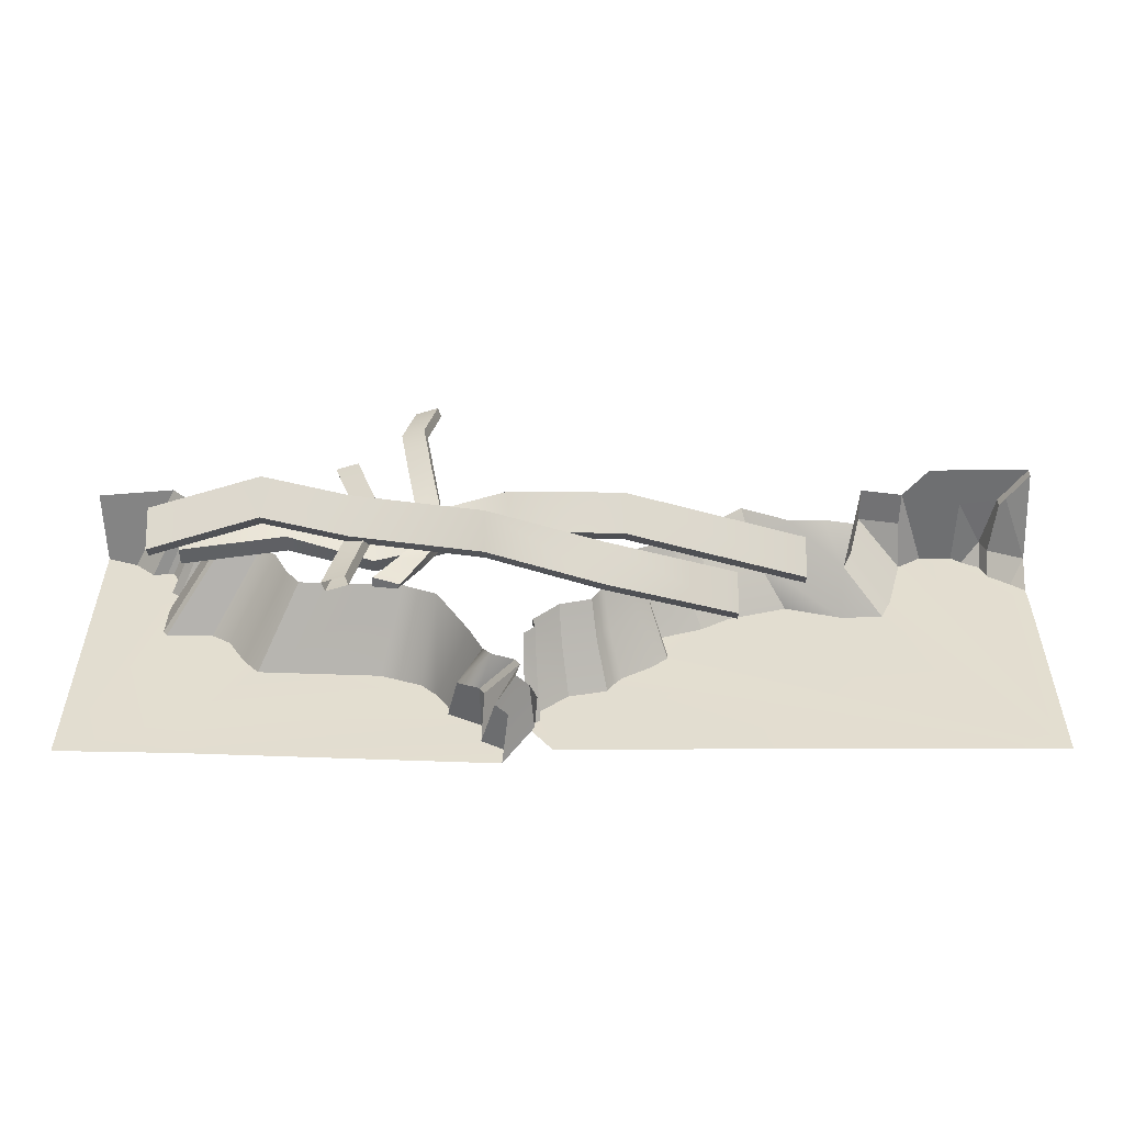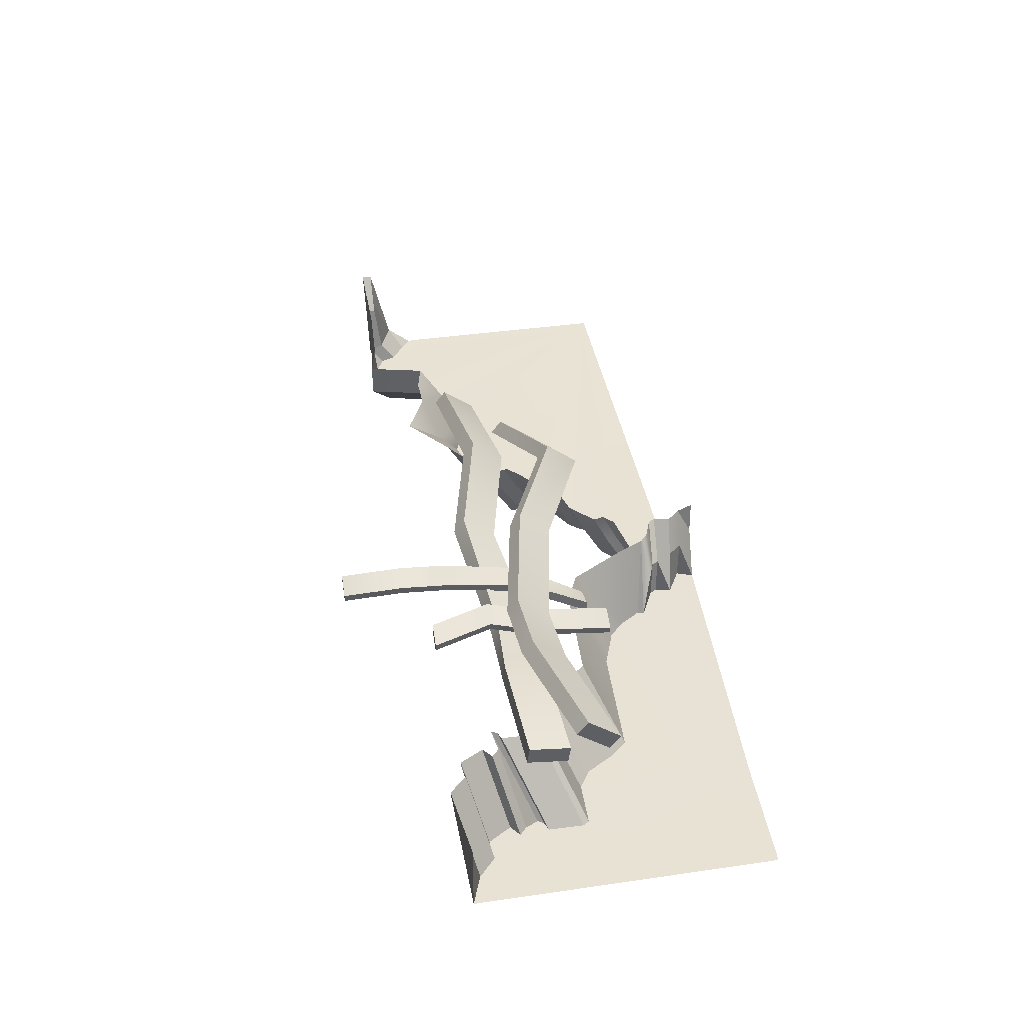
<metadata>
{"format":"obj","ext":"obj","renderer":"f3d","projection":"perspective","resolution":1024,"background":"white","views":[{"elev":-54.4,"azim":0.2,"up":"+Y"},{"elev":40.7,"azim":-100.0,"up":"+Z"}]}
</metadata>
<code>
g EPI_ConcreteWall_04
v -0.7744 -1.425 -0.01474
v -1.115 -1.348 -0.8575
v -1.142 -1.411 -0.8575
v -0.6537 -1.831 -0.3891
v -0.4443 -1.841 -0.01474
v -0.4056 -1.67 -0.01474
v -0.2328 -2.174 -0.01474
v -0.311 -1.992 -0.01474
v -0.2631 -2.172 -0.3891
v -0.5204 -1.981 -0.3891
v -0.5204 -1.981 -0.8575
v -0.5859 -2.156 -0.8575
v -0.7586 -1.652 -0.3891
v -0.7586 -1.652 -0.8575
v -0.7974 -1.823 -0.8575
v 4.77 1.247 0.004811
v 4.996 1.247 0.3
v 4.705 1.247 -0.08163
v 3.239 1.336 -0.3891
v 3.685 1.087 -0.8575
v 3.663 1.247 -0.3891
v 4.304 1.247 -0.1377
v 4.566 1.239 -0.6305
v 4.705 1.247 -0.08163
v 4.304 1.247 -0.1377
v 4.996 1.247 0.3
v 3.937 1.247 0.3
v 3.937 1.247 -0.8575
v 3.67 1.247 -0.01474
v 4.279 1.247 -0.8575
v 4.63 1.071 -0.6305
v 4.566 1.073 -0.8575
v 4.63 0.9045 -0.8575
v 4.382 1.165 -0.8575
v 4.566 1.073 -0.8575
v 4.566 1.239 -0.6305
v 4.997 0.9213 -0.6305
v 4.852 0.7554 -0.8575
v 4.996 0.645 -0.8575
v 4.997 0.9213 -0.6305
v 4.996 1.139 0.3
v 4.77 1.139 0.004811
v 4.63 1.071 -0.6305
v 4.566 1.239 -0.6305
v 4.566 1.073 -0.8575
v -4.675 1.158 -0.8575
v -5.004 1.28 -0.8575
v -4.465 0.9706 -0.8575
v -4.345 0.4501 -0.8575
v -4.316 0.9932 -0.8575
v -5.004 -1.952 -0.8575
v -4.211 0.651 -0.8575
v -4.245 0.9891 -0.8575
v -4.09 0.7396 -0.8575
v -4.12 0.5732 -0.8575
v -4.058 0.4353 -0.8575
v -4.192 0.3394 -0.8575
v -4.096 0.3733 -0.8575
v -4.199 -0.0381 -0.8575
v -4.156 -0.1018 -0.8575
v -3.743 -1.424 -0.8575
v -3.675 -0.1149 -0.8575
v -3.476 -0.2397 -0.8575
v -3.297 -0.5354 -0.8575
v -3.124 -0.7293 -0.8575
v -3.773 -1.989 -0.8575
v -1.268 -1.111 -0.8575
v -1.859 -0.7958 -0.8575
v -1.435 -0.9512 -0.8575
v -1.142 -1.411 -0.8575
v -1.115 -1.348 -0.8575
v -0.8078 -1.578 -0.8575
v -0.7974 -1.823 -0.8575
v -0.7586 -1.652 -0.8575
v -0.5859 -2.156 -0.8575
v -0.5204 -1.981 -0.8575
v -5.004 1.28 -0.8575
v -4.675 1.158 -0.8575
v -4.217 1.383 -0.01474
v -5.004 1.28 -0.01474
v -4.192 0.3394 -0.8575
v -3.574 0.74 -0.01474
v -3.492 0.7744 -0.01474
v -4.096 0.3733 -0.8575
v -3.124 -0.7293 -0.8575
v -2.683 -0.3197 -0.01474
v -2.827 -0.1271 -0.01474
v -3.297 -0.5354 -0.8575
v -2.975 0.1667 -0.01474
v -3.476 -0.2397 -0.8575
v -3.142 0.2901 -0.01474
v -3.675 -0.1149 -0.8575
v -3.142 0.2901 -0.01474
v -3.547 0.2988 -0.01474
v -4.156 -0.1018 -0.8575
v -3.675 -0.1149 -0.8575
v -4.09 0.7396 -0.8575
v -3.695 0.9679 -0.01474
v -3.832 1.217 -0.01474
v -4.245 0.9891 -0.8575
v -0.7586 -1.652 -0.8575
v -0.7586 -1.652 -0.3891
v -0.8078 -1.578 -0.3891
v -0.8078 -1.578 -0.8575
v -0.7586 -1.652 -0.3891
v -0.4056 -1.67 -0.01474
v -0.4547 -1.596 -0.01474
v -0.8078 -1.578 -0.3891
v -0.6537 -1.831 -0.3891
v -0.4056 -1.67 -0.01474
v -0.7586 -1.652 -0.3891
v -0.7974 -1.823 -0.8575
v -0.5204 -1.981 -0.8575
v -0.5204 -1.981 -0.3891
v -0.6537 -1.831 -0.3891
v -0.7974 -1.823 -0.8575
v -0.5204 -1.981 -0.3891
v -0.4443 -1.841 -0.01474
v -0.6537 -1.831 -0.3891
v -0.311 -1.992 -0.01474
v -0.2631 -2.172 -0.3891
v -0.5859 -2.156 -0.8575
v -4.12 0.5732 -0.8575
v -3.723 0.8016 -0.01474
v -3.804 0.8788 -0.01474
v -4.211 0.651 -0.8575
v -4.058 0.4353 -0.8575
v -3.46 0.8367 -0.01474
v -3.723 0.8016 -0.01474
v -4.12 0.5732 -0.8575
v -0.8078 -1.578 -0.8575
v -0.8078 -1.578 -0.3891
v -1.035 -1.492 -0.3891
v -1.142 -1.411 -0.8575
v -1.035 -1.492 -0.3891
v -0.7744 -1.425 -0.01474
v -1.142 -1.411 -0.8575
v -0.6818 -1.51 -0.01474
v -0.8078 -1.578 -0.3891
v -0.4547 -1.596 -0.01474
v -3.896 1.221 -0.01474
v -4.316 0.9932 -0.8575
v -4.245 0.9891 -0.8575
v -3.832 1.217 -0.01474
v -4.03 1.197 -0.01474
v -4.465 0.9706 -0.8575
v -4.316 0.9932 -0.8575
v -3.896 1.221 -0.01474
v -0.915 -1.13 -0.01474
v -1.115 -1.348 -0.8575
v -0.7744 -1.425 -0.01474
v -1.268 -1.111 -0.8575
v -1.264 -0.5277 -0.01474
v -1.435 -0.9512 -0.8575
v -1.859 -0.7958 -0.8575
v -1.619 -0.3753 -0.01474
v -3.124 -0.7293 -0.8575
v -2.683 -0.3197 -0.01474
v -4.03 1.197 -0.01474
v -4.217 1.383 -0.01474
v -4.675 1.158 -0.8575
v -4.465 0.9706 -0.8575
v -4.058 0.4353 -0.8575
v -4.096 0.3733 -0.8575
v -3.492 0.7744 -0.01474
v -3.46 0.8367 -0.01474
v -4.09 0.7396 -0.8575
v -4.211 0.651 -0.8575
v -3.804 0.8788 -0.01474
v -3.695 0.9679 -0.01474
v -4.192 0.3394 -0.8575
v -4.199 -0.0381 -0.8575
v -3.582 0.3625 -0.01474
v -3.574 0.74 -0.01474
v -4.199 -0.0381 -0.8575
v -4.156 -0.1018 -0.8575
v -3.547 0.2988 -0.01474
v -3.582 0.3625 -0.01474
v 3.663 1.247 -0.3891
v 3.685 1.087 -0.8575
v 3.937 1.247 -0.8575
v 3.67 1.247 -0.01474
v 4.852 0.7554 -0.8575
v 5.004 0.4529 -0.8575
v 4.996 0.645 -0.8575
v 4.63 0.9045 -0.8575
v 3.937 1.247 -0.8575
v 4.996 -1.953 -0.8575
v 4.382 1.165 -0.8575
v 4.566 1.073 -0.8575
v 4.279 1.247 -0.8575
v 3.685 1.087 -0.8575
v 3.514 0.4529 -0.8575
v 3.395 0.1858 -0.8575
v 2.961 0.1644 -0.8575
v 1.471 -0.0268 -0.8575
v 1.091 -0.4766 -0.8575
v 1.757 0.1478 -0.8575
v 2.376 0.3286 -0.8575
v 1.21 -0.1131 -0.8575
v 1.029 -0.2985 -0.8575
v 1.017 -0.1804 -0.8575
v 1.088 -0.5173 -0.8575
v 0.9254 -0.6611 -0.8575
v 0.6058 -0.85 -0.8575
v 0.5248 -0.9454 -0.8575
v 0.4561 -1.053 -0.8575
v -0.2478 -1.388 -0.8575
v 0.06468 -1.136 -0.8575
v -0.094 -1.953 -0.8575
v -0.2174 -1.506 -0.8575
v -0.3539 -1.612 -0.8575
v 4.382 1.165 -0.8575
v 4.566 1.239 -0.6305
v 4.304 1.247 -0.1377
v 4.279 1.247 -0.8575
v 1.916 1.001 -0.01474
v 2.068 0.5777 -0.3891
v 2.408 0.7663 -0.01474
v 2.961 0.1644 -0.8575
v 2.376 0.3286 -0.8575
v 2.979 0.4344 -0.3891
v 3.395 0.1858 -0.8575
v 2.773 0.7748 -0.01474
v 3.086 0.7015 -0.01474
v 2.068 0.5777 -0.3891
v 1.757 0.1478 -0.8575
v 2.376 0.3286 -0.8575
v 1.514 0.3964 -0.3891
v 1.396 0.58 -0.01474
v 1.916 1.001 -0.01474
v 1.514 0.3964 -0.3891
v 1.471 -0.0268 -0.8575
v 1.757 0.1478 -0.8575
v 1.258 0.2218 -0.3891
v 1.155 0.4054 -0.01474
v 1.396 0.58 -0.01474
v 1.21 -0.1131 -0.8575
v 1.471 -0.0268 -0.8575
v 1.258 0.2218 -0.3891
v 1.024 0.1355 -0.3891
v 1.155 0.4054 -0.01474
v 1.017 -0.1804 -0.8575
v 0.9353 0.3191 -0.01474
v 0.8509 0.06819 -0.3891
v 0.7727 0.2518 -0.01474
v -0.2654 -1.074 -0.01474
v -0.2808 -1.139 -0.3891
v -0.2912 -0.9553 -0.01474
v -0.2536 -1.257 -0.3891
v -0.2478 -1.388 -0.8575
v -0.2174 -1.506 -0.8575
v -0.02848 -0.704 -0.01474
v 0.3495 -0.8038 -0.3891
v 0.3011 -0.6204 -0.01474
v -0.001299 -0.8875 -0.3891
v 0.06468 -1.136 -0.8575
v 0.4561 -1.053 -0.8575
v -0.2912 -0.9553 -0.01474
v -0.001299 -0.8875 -0.3891
v -0.02848 -0.704 -0.01474
v -0.2808 -1.139 -0.3891
v 0.06468 -1.136 -0.8575
v -0.2478 -1.388 -0.8575
v 2.979 0.4344 -0.3891
v 3.086 0.7015 -0.3891
v 3.086 0.7015 -0.01474
v 3.239 1.336 -0.3891
v 3.239 1.336 -0.01474
v 3.086 0.7015 -0.3891
v 3.685 1.087 -0.8575
v 3.239 1.336 -0.3891
v 3.514 0.4529 -0.8575
v 2.979 0.4344 -0.3891
v 3.395 0.1858 -0.8575
v 0.5248 -0.9454 -0.8575
v 0.3495 -0.8038 -0.3891
v 0.4561 -1.053 -0.8575
v 0.4109 -0.6968 -0.3891
v 0.3011 -0.6204 -0.01474
v 0.6058 -0.85 -0.8575
v 0.359 -0.5132 -0.01474
v 0.4833 -0.6013 -0.3891
v 0.9254 -0.6611 -0.8575
v 0.4272 -0.4178 -0.01474
v 0.7695 -0.4124 -0.3891
v 1.088 -0.5173 -0.8575
v 0.6957 -0.2289 -0.01474
v 0.915 -0.2686 -0.3891
v 0.8327 -0.08514 -0.01474
v 0.7831 0.1337 -0.01474
v 0.8509 0.06819 -0.3891
v 0.7727 0.2518 -0.01474
v 0.8622 -0.0494 -0.3891
v 1.017 -0.1804 -0.8575
v 1.029 -0.2985 -0.8575
v 0.8345 -0.04436 -0.01474
v 0.8622 -0.0494 -0.3891
v 0.7831 0.1337 -0.01474
v 0.9169 -0.2279 -0.3891
v 1.029 -0.2985 -0.8575
v 1.091 -0.4766 -0.8575
v 0.8327 -0.08514 -0.01474
v 0.9169 -0.2279 -0.3891
v 0.8345 -0.04436 -0.01474
v 0.915 -0.2686 -0.3891
v 1.091 -0.4766 -0.8575
v 1.088 -0.5173 -0.8575
v 4.705 1.139 -0.08163
v 4.705 1.247 -0.08163
v 4.566 1.239 -0.6305
v 4.63 1.071 -0.6305
v 4.996 1.139 0.3
v 4.996 1.247 0.3
v 4.77 1.247 0.004811
v 4.77 1.139 0.004811
v 4.705 1.247 -0.08163
v 4.705 1.139 -0.08163
v -0.3802 -1.18 -0.01474
v -0.2536 -1.257 -0.3891
v -0.2654 -1.074 -0.01474
v -0.3756 -1.363 -0.3891
v -0.2174 -1.506 -0.8575
v -0.3539 -1.612 -0.8575
v 3.239 1.336 -0.01474
v 3.239 1.336 -0.3891
v 3.663 1.247 -0.3891
v 3.67 1.247 -0.01474
v 4.63 1.071 -0.6305
v 4.997 0.9213 -0.6305
v 4.77 1.139 0.004811
v 4.705 1.139 -0.08163
v 4.852 0.7554 -0.8575
v 4.997 0.9213 -0.6305
v 4.63 1.071 -0.6305
v 4.63 0.9045 -0.8575
v -4.175 -0.4033 0.4561
v -4.175 -0.2857 0.3011
v -4.175 0.0659 0.568
v -4.175 -0.05185 0.7229
v -4.175 -0.2857 0.3011
v -3.065 0.4353 0.7024
v -4.175 0.0659 0.568
v -3.065 0.08377 0.4355
v -2.174 0.4353 0.466
v -2.174 0.08377 0.1992
v -0.7841 0.1638 0.4589
v -0.7841 -0.1878 0.1919
v 0.4211 -0.3929 0.4567
v 0.4211 -0.7444 0.1899
v 1.8 -0.04879 -0.1684
v 1.8 -0.4004 -0.4352
v 1.8 -0.4004 -0.4352
v 1.8 -0.518 -0.2803
v 1.8 -0.1665 -0.01336
v 1.8 -0.04879 -0.1684
v -3.065 -0.03383 0.5905
v -4.175 -0.4033 0.4561
v -4.175 -0.05185 0.7229
v -3.065 0.3177 0.8575
v -2.174 -0.03383 0.3542
v -2.174 0.3177 0.621
v -0.7841 -0.3054 0.3469
v -0.7841 0.0462 0.6137
v 0.4211 -0.862 0.3448
v 0.4211 -0.5105 0.6117
v 1.8 -0.518 -0.2803
v 1.8 -0.1665 -0.01336
v -4.175 -0.05185 0.7229
v -4.175 0.0659 0.568
v -3.065 0.4353 0.7024
v -3.065 0.3177 0.8575
v -2.174 0.3177 0.621
v -2.174 0.4353 0.466
v -0.7841 0.0462 0.6137
v -0.7841 0.1638 0.4589
v 0.4211 -0.5105 0.6117
v 0.4211 -0.3929 0.4567
v 1.8 -0.1665 -0.01336
v 1.8 -0.04879 -0.1684
v -3.065 -0.03383 0.5905
v -4.175 -0.2857 0.3011
v -4.175 -0.4033 0.4561
v -3.065 0.08377 0.4355
v -2.174 -0.03383 0.3542
v -2.174 0.08377 0.1992
v -0.7841 -0.3054 0.3469
v -0.7841 -0.1878 0.1919
v 0.4211 -0.862 0.3448
v 0.4211 -0.7444 0.1899
v 1.8 -0.518 -0.2803
v 1.8 -0.4004 -0.4352
v -2.418 1.269 0.317
v -2.383 1.269 0.2105
v -2.142 1.267 0.2895
v -2.177 1.267 0.3959
v -2.383 1.269 0.2105
v -1.922 0.6252 0.2953
v -2.142 1.267 0.2895
v -2.163 0.6273 0.2163
v -1.971 0.1122 0.1685
v -2.213 0.1143 0.08942
v -2.128 -0.6859 0.2183
v -2.37 -0.684 0.1394
v -2.198 0.6279 0.3228
v -2.418 1.269 0.317
v -2.177 1.267 0.3959
v -1.957 0.6259 0.4017
v -2.248 0.1151 0.1959
v -2.006 0.1129 0.275
v -2.405 -0.6832 0.2458
v -2.163 -0.6853 0.3248
v -2.177 1.267 0.3959
v -2.142 1.267 0.2895
v -1.922 0.6252 0.2953
v -1.957 0.6259 0.4017
v -2.006 0.1129 0.275
v -1.971 0.1122 0.1685
v -2.163 -0.6853 0.3248
v -2.128 -0.6859 0.2183
v -2.198 0.6279 0.3228
v -2.383 1.269 0.2105
v -2.418 1.269 0.317
v -2.163 0.6273 0.2163
v -2.248 0.1151 0.1959
v -2.213 0.1143 0.08942
v -2.405 -0.6832 0.2458
v -2.37 -0.684 0.1394
v -3.95 0.07277 0.1161
v -3.95 0.09751 -0.07689
v -3.95 0.5352 -0.02054
v -3.95 0.5105 0.1723
v -3.95 0.09751 -0.07689
v -2.839 0.6023 0.09599
v -3.95 0.5352 -0.02054
v -2.839 0.1646 0.03978
v -1.948 0.5783 -0.07613
v -1.948 0.1653 -0.2321
v -0.5586 0.7848 0.2785
v -0.5586 0.4332 0.01168
v 0.6465 0.4851 0.4567
v 0.6465 0.1336 0.1899
v 2.554 0.572 -0.1684
v 2.554 0.2206 -0.4352
v 2.554 0.2206 -0.4352
v 2.554 0.1029 -0.2803
v 2.554 0.4544 -0.01336
v 2.554 0.572 -0.1684
v -2.839 0.1397 0.2327
v -3.95 0.07277 0.1161
v -3.95 0.5105 0.1723
v -2.839 0.5775 0.2889
v -1.948 0.0966 -0.05002
v -1.948 0.5096 0.1059
v -0.5586 0.3156 0.1667
v -0.5586 0.667 0.4335
v 0.6465 0.01596 0.3448
v 0.6465 0.3675 0.6117
v 2.554 0.1029 -0.2803
v 2.554 0.4544 -0.01336
v -3.95 0.5105 0.1723
v -3.95 0.5352 -0.02054
v -2.839 0.6023 0.09599
v -2.839 0.5775 0.2889
v -1.948 0.5096 0.1059
v -1.948 0.5783 -0.07613
v -0.5586 0.667 0.4335
v -0.5586 0.7848 0.2785
v 0.6465 0.3675 0.6117
v 0.6465 0.4851 0.4567
v 2.554 0.4544 -0.01336
v 2.554 0.572 -0.1684
v -2.839 0.1397 0.2327
v -3.95 0.09751 -0.07689
v -3.95 0.07277 0.1161
v -2.839 0.1646 0.03978
v -1.948 0.0966 -0.05002
v -1.948 0.1653 -0.2321
v -0.5586 0.3156 0.1667
v -0.5586 0.4332 0.01168
v 0.6465 0.01596 0.3448
v 0.6465 0.1336 0.1899
v 2.554 0.1029 -0.2803
v 2.554 0.2206 -0.4352
v -1.607 2.174 0.453
v -1.572 2.173 0.3466
v -1.331 2.171 0.4256
v -1.366 2.172 0.532
v -1.572 2.173 0.3466
v -1.44 1.53 0.5444
v -1.331 2.171 0.4256
v -1.681 1.532 0.4653
v -1.345 1.017 0.4175
v -1.587 1.019 0.3385
v -1.185 0.2188 0.0885
v -1.437 0.2208 0.05704
v -1.426 -0.1652 0.04605
v -1.678 -0.163 0.07583
v -1.664 -0.5245 0.04818
v -1.917 -0.5224 0.07796
v -1.917 -0.5224 0.07796
v -1.903 -0.5216 0.1893
v -1.632 -0.5238 0.1013
v -1.664 -0.5245 0.04818
v -1.716 1.533 0.5717
v -1.607 2.174 0.453
v -1.366 2.172 0.532
v -1.475 1.531 0.6508
v -1.621 1.02 0.445
v -1.38 1.018 0.5239
v -1.451 0.2215 0.1682
v -1.199 0.2194 0.1995
v -1.665 -0.1624 0.1872
v -1.413 -0.1646 0.1572
v -1.903 -0.5216 0.1893
v -1.632 -0.5238 0.1013
v -1.366 2.172 0.532
v -1.331 2.171 0.4256
v -1.44 1.53 0.5444
v -1.475 1.531 0.6508
v -1.38 1.018 0.5239
v -1.345 1.017 0.4175
v -1.199 0.2194 0.1995
v -1.185 0.2188 0.0885
v -1.413 -0.1646 0.1572
v -1.426 -0.1652 0.04605
v -1.632 -0.5238 0.1013
v -1.664 -0.5245 0.04818
v -1.716 1.533 0.5717
v -1.572 2.173 0.3466
v -1.607 2.174 0.453
v -1.681 1.532 0.4653
v -1.621 1.02 0.445
v -1.587 1.019 0.3385
v -1.451 0.2215 0.1682
v -1.437 0.2208 0.05704
v -1.665 -0.1624 0.1872
v -1.678 -0.163 0.07583
v -1.903 -0.5216 0.1893
v -1.917 -0.5224 0.07796
g EPI_ConcreteWall_04_0
f 3 2 1
f 6 5 4
f 9 8 7
f 12 11 10
f 15 14 13
f 18 17 16
f 21 20 19
f 24 23 22
f 26 24 25
f 27 26 25
f 27 25 28
f 29 27 28
f 28 25 30
f 33 32 31
f 36 35 34
f 39 38 37
f 42 41 40
f 45 44 43
f 48 47 46
f 47 48 49
f 48 50 49
f 51 47 49
f 50 52 49
f 50 53 52
f 53 54 52
f 49 52 55
f 55 56 49
f 56 57 49
f 57 56 58
f 49 57 59
f 51 49 59
f 60 51 59
f 61 51 60
f 62 61 60
f 61 62 63
f 63 64 61
f 64 65 61
f 66 51 61
f 61 65 67
f 65 68 67
f 67 68 69
f 67 70 61
f 70 67 71
f 61 70 72
f 61 72 66
f 72 73 66
f 73 72 74
f 66 73 75
f 73 76 75
f 79 78 77
f 80 79 77
f 83 82 81
f 84 83 81
f 87 86 85
f 88 87 85
f 89 87 88
f 90 89 88
f 91 89 90
f 92 91 90
f 95 94 93
f 96 95 93
f 99 98 97
f 100 99 97
f 103 102 101
f 104 103 101
f 107 106 105
f 108 107 105
f 111 110 109
f 112 111 109
f 115 114 113
f 116 115 113
f 119 118 117
f 118 120 117
f 120 121 117
f 121 122 117
f 125 124 123
f 126 125 123
f 129 128 127
f 130 129 127
f 133 132 131
f 134 133 131
f 137 136 135
f 136 138 135
f 135 138 139
f 138 140 139
f 143 142 141
f 144 143 141
f 147 146 145
f 148 147 145
f 151 150 149
f 150 152 149
f 149 152 153
f 152 154 153
f 154 155 153
f 155 156 153
f 156 155 157
f 158 156 157
f 161 160 159
f 162 161 159
f 165 164 163
f 166 165 163
f 169 168 167
f 170 169 167
f 173 172 171
f 174 173 171
f 177 176 175
f 178 177 175
f 181 180 179
f 182 181 179
f 185 184 183
f 184 186 183
f 184 187 186
f 184 188 187
f 187 189 186
f 189 190 186
f 189 187 191
f 188 192 187
f 192 188 193
f 188 194 193
f 188 195 194
f 195 188 196
f 188 197 196
f 195 196 198
f 199 195 198
f 196 197 200
f 197 201 200
f 201 202 200
f 203 197 188
f 203 188 204
f 204 188 205
f 188 206 205
f 206 188 207
f 207 188 208
f 207 208 209
f 188 210 208
f 208 210 211
f 211 210 212
f 215 214 213
f 216 215 213
f 219 218 217
f 218 219 220
f 218 220 221
f 219 222 220
f 220 222 223
f 219 224 222
f 224 225 222
f 228 227 226
f 227 229 226
f 229 230 226
f 230 231 226
f 234 233 232
f 233 235 232
f 235 236 232
f 236 237 232
f 240 239 238
f 240 238 241
f 242 240 241
f 238 243 241
f 244 242 241
f 243 245 241
f 245 244 241
f 244 245 246
f 249 248 247
f 248 250 247
f 248 251 250
f 251 252 250
f 255 254 253
f 254 256 253
f 256 254 257
f 254 258 257
f 261 260 259
f 260 262 259
f 260 263 262
f 263 264 262
f 267 266 265
f 266 267 268
f 267 269 268
f 272 271 270
f 271 273 270
f 270 273 274
f 273 275 274
f 278 277 276
f 277 279 276
f 277 280 279
f 276 279 281
f 280 282 279
f 279 283 281
f 279 282 283
f 281 283 284
f 282 285 283
f 283 286 284
f 283 285 286
f 284 286 287
f 285 288 286
f 286 289 287
f 286 288 289
f 288 290 289
f 293 292 291
f 292 294 291
f 292 295 294
f 295 296 294
f 299 298 297
f 298 300 297
f 298 301 300
f 301 302 300
f 305 304 303
f 304 306 303
f 304 307 306
f 307 308 306
f 311 310 309
f 312 311 309
f 315 314 313
f 316 315 313
f 315 316 317
f 316 318 317
f 321 320 319
f 320 322 319
f 320 323 322
f 323 324 322
f 327 326 325
f 328 327 325
f 331 330 329
f 332 331 329
f 335 334 333
f 336 335 333
f 339 338 337
f 340 339 337
f 343 342 341
f 342 344 341
f 342 345 344
f 345 346 344
f 345 347 346
f 347 348 346
f 347 349 348
f 349 350 348
f 349 351 350
f 351 352 350
f 355 354 353
f 356 355 353
f 359 358 357
f 360 359 357
f 360 357 361
f 362 360 361
f 362 361 363
f 364 362 363
f 364 363 365
f 366 364 365
f 366 365 367
f 368 366 367
f 371 370 369
f 372 371 369
f 372 373 371
f 373 374 371
f 373 375 374
f 375 376 374
f 375 377 376
f 377 378 376
f 377 379 378
f 379 380 378
f 383 382 381
f 382 384 381
f 381 384 385
f 384 386 385
f 385 386 387
f 386 388 387
f 387 388 389
f 388 390 389
f 389 390 391
f 390 392 391
f 395 394 393
f 396 395 393
f 399 398 397
f 398 400 397
f 398 401 400
f 401 402 400
f 401 403 402
f 403 404 402
f 407 406 405
f 408 407 405
f 408 405 409
f 410 408 409
f 410 409 411
f 412 410 411
f 415 414 413
f 416 415 413
f 416 417 415
f 417 418 415
f 417 419 418
f 419 420 418
f 423 422 421
f 422 424 421
f 421 424 425
f 424 426 425
f 425 426 427
f 426 428 427
f 431 430 429
f 432 431 429
f 435 434 433
f 434 436 433
f 434 437 436
f 437 438 436
f 437 439 438
f 439 440 438
f 439 441 440
f 441 442 440
f 441 443 442
f 443 444 442
f 447 446 445
f 448 447 445
f 451 450 449
f 452 451 449
f 452 449 453
f 454 452 453
f 454 453 455
f 456 454 455
f 456 455 457
f 458 456 457
f 458 457 459
f 460 458 459
f 463 462 461
f 464 463 461
f 464 465 463
f 465 466 463
f 465 467 466
f 467 468 466
f 467 469 468
f 469 470 468
f 469 471 470
f 471 472 470
f 475 474 473
f 474 476 473
f 473 476 477
f 476 478 477
f 477 478 479
f 478 480 479
f 479 480 481
f 480 482 481
f 481 482 483
f 482 484 483
f 487 486 485
f 488 487 485
f 491 490 489
f 490 492 489
f 490 493 492
f 493 494 492
f 493 495 494
f 495 496 494
f 495 497 496
f 497 498 496
f 497 499 498
f 499 500 498
f 503 502 501
f 504 503 501
f 507 506 505
f 508 507 505
f 508 505 509
f 510 508 509
f 510 509 511
f 512 510 511
f 512 511 513
f 514 512 513
f 514 513 515
f 516 514 515
f 519 518 517
f 520 519 517
f 520 521 519
f 521 522 519
f 521 523 522
f 523 524 522
f 523 525 524
f 525 526 524
f 525 527 526
f 527 528 526
f 531 530 529
f 530 532 529
f 529 532 533
f 532 534 533
f 533 534 535
f 534 536 535
f 535 536 537
f 536 538 537
f 537 538 539
f 538 540 539

</code>
